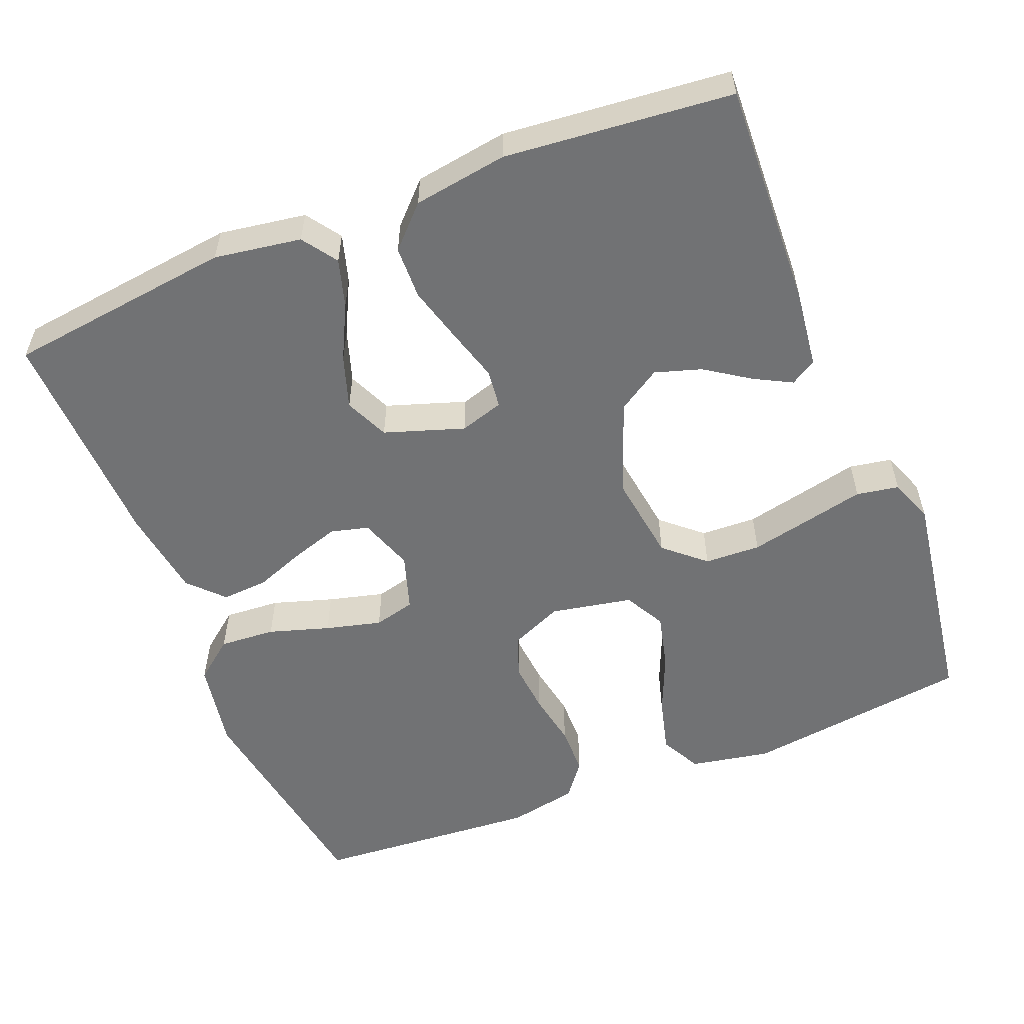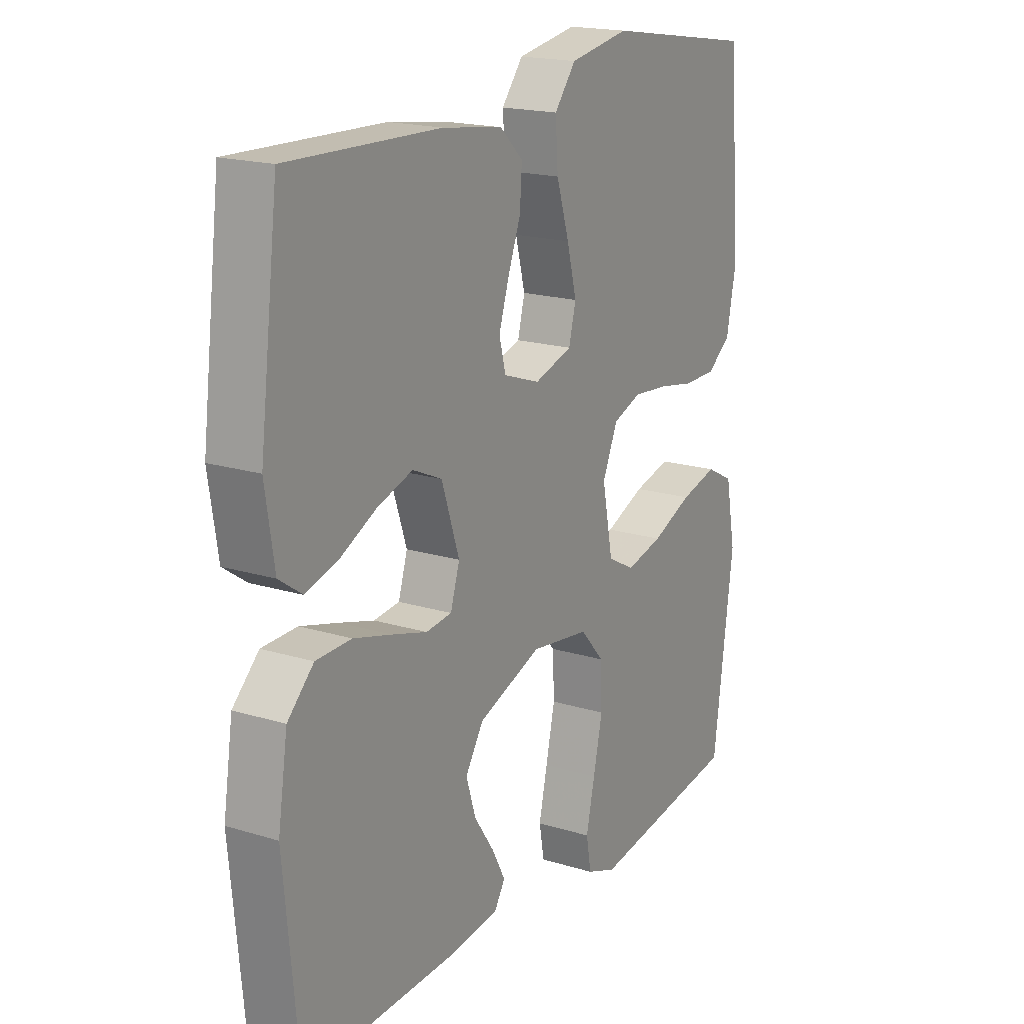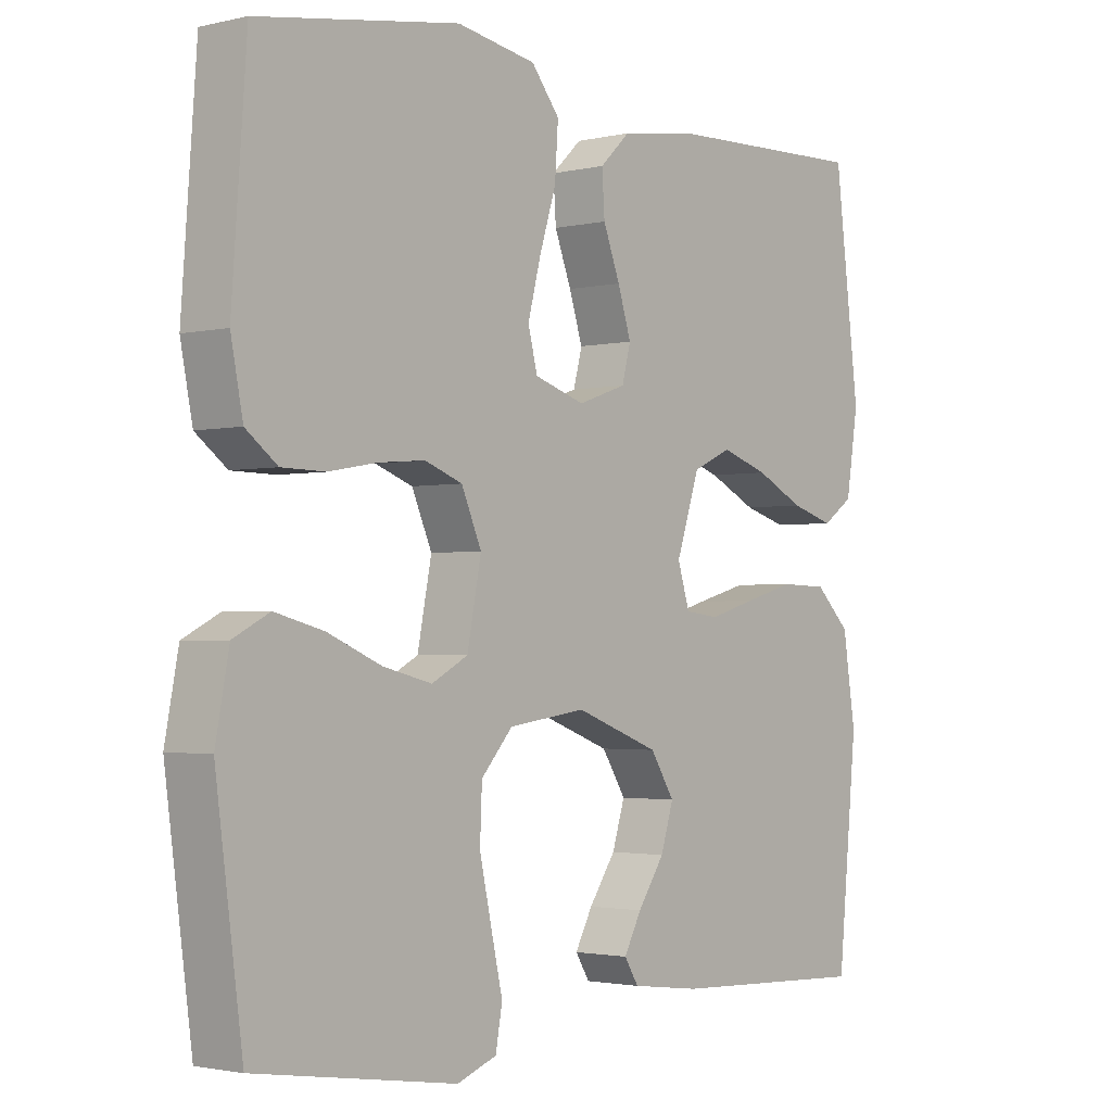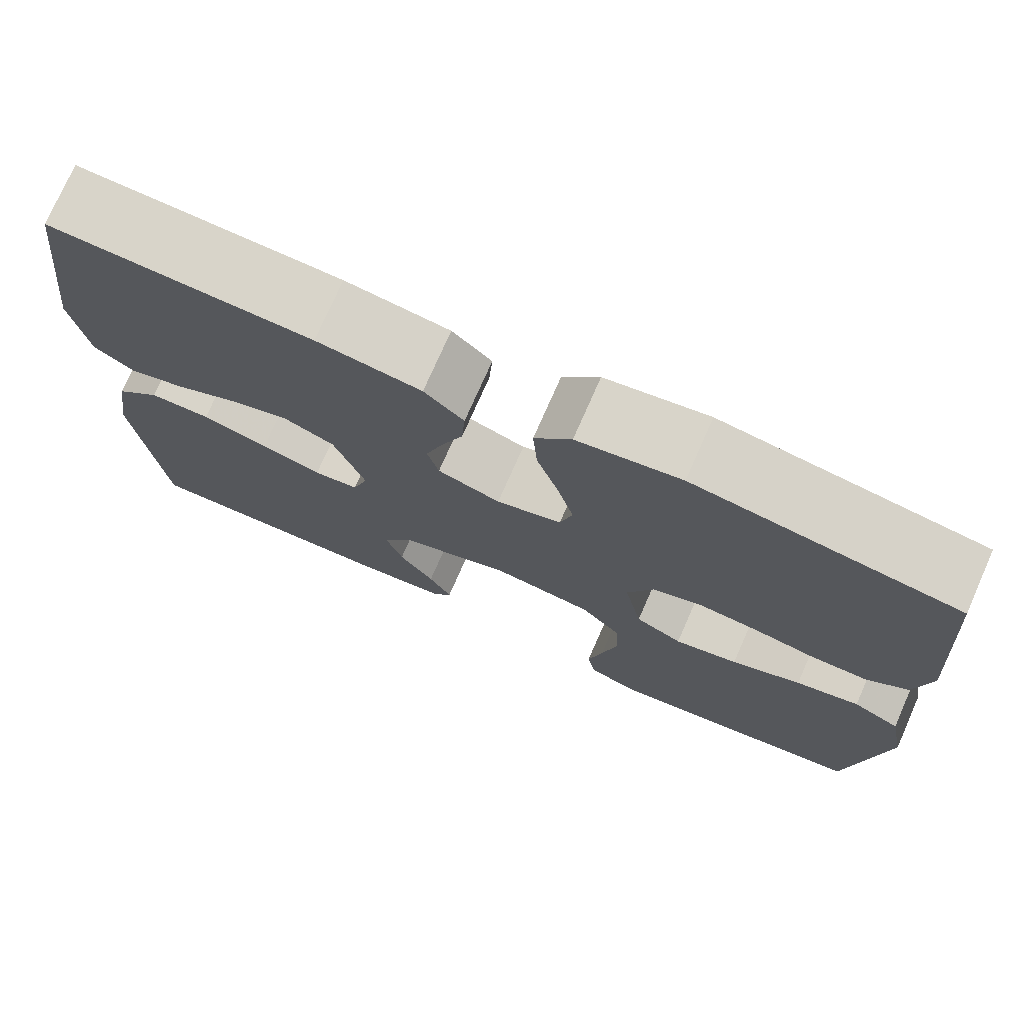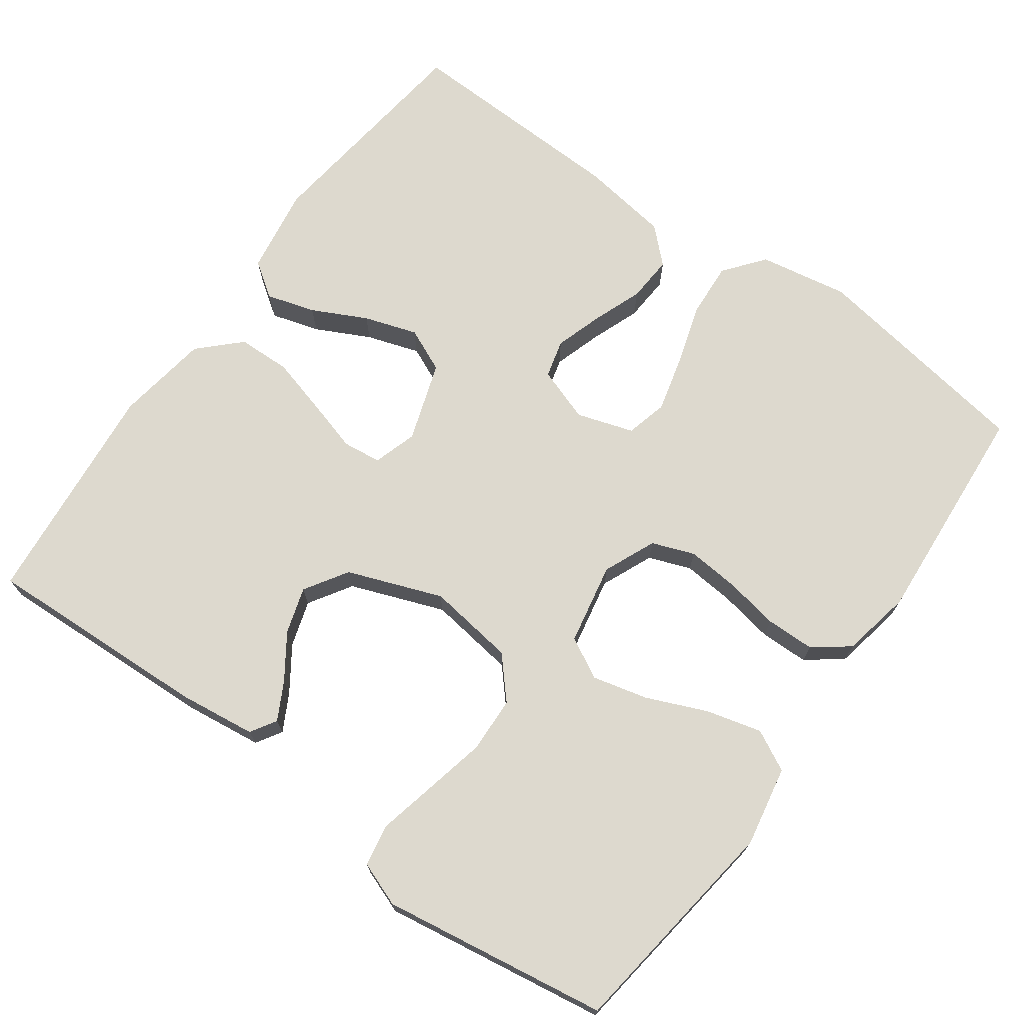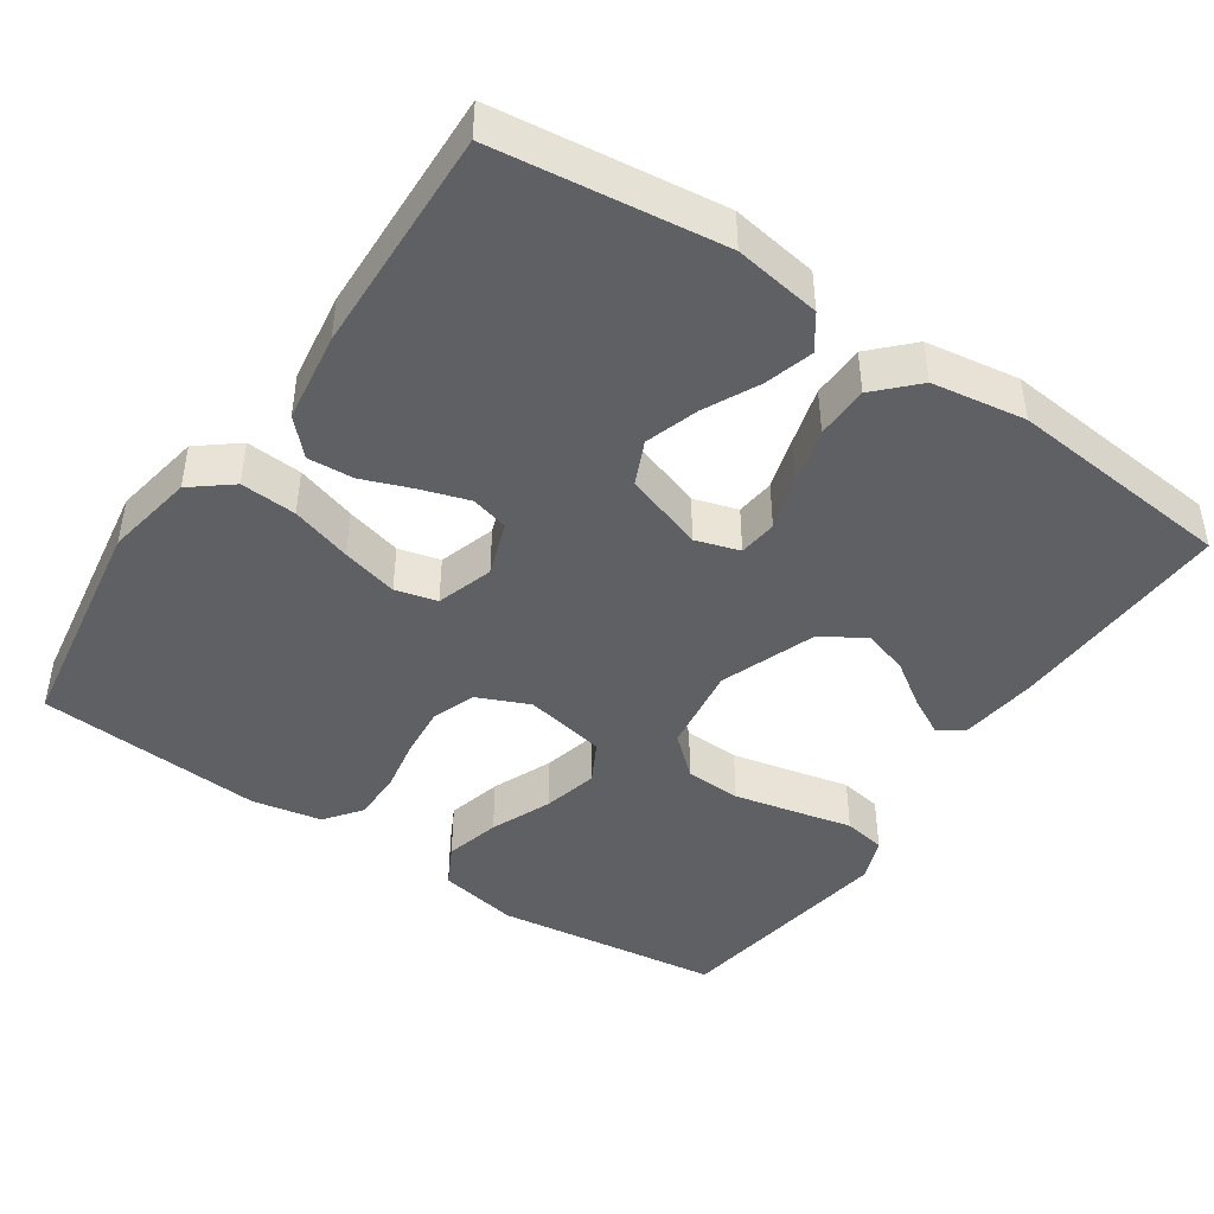
<metadata>
{"format":"obj","ext":"obj","renderer":"f3d","projection":"perspective","resolution":1024,"background":"white","views":[{"elev":-55.4,"azim":111.9,"up":"+Y"},{"elev":18.4,"azim":120.7,"up":"+Z"},{"elev":-2.1,"azim":-50.1,"up":"+Z"},{"elev":75.3,"azim":-156.2,"up":"+Z"},{"elev":71.7,"azim":-144.2,"up":"+Y"},{"elev":-44.7,"azim":56.0,"up":"+Y"}]}
</metadata>
<code>
v 0.5 0.07 0.5
v 0.537 0.07 0.2
v 0.519 0.07 0.085
v 0.473 0.07 0.053
v 0.409 0.07 0.072
v 0.337 0.07 0.108
v 0.267 0.07 0.131
v 0.209 0.07 0.105
v 0.174 0.07 0
v 0.192 0.07 -0.058
v 0.243 0.07 -0.064
v 0.312 0.07 -0.044
v 0.388 0.07 -0.023
v 0.458 0.07 -0.025
v 0.51 0.07 -0.076
v 0.529 0.07 -0.2
v 0.5 0.07 -0.5
v 0.2 0.07 -0.487
v 0.097 0.07 -0.474
v 0.076 0.07 -0.44
v 0.102 0.07 -0.391
v 0.142 0.07 -0.332
v 0.161 0.07 -0.271
v 0.125 0.07 -0.214
v 0 0.07 -0.167
v -0.116 0.07 -0.183
v -0.163 0.07 -0.236
v -0.166 0.07 -0.31
v -0.148 0.07 -0.392
v -0.131 0.07 -0.468
v -0.141 0.07 -0.524
v -0.2 0.07 -0.546
v -0.5 0.07 -0.5
v -0.54 0.07 -0.2
v -0.52 0.07 -0.094
v -0.466 0.07 -0.066
v -0.393 0.07 -0.085
v -0.313 0.07 -0.119
v -0.24 0.07 -0.137
v -0.186 0.07 -0.108
v -0.165 0.07 0
v -0.195 0.07 0.069
v -0.251 0.07 0.09
v -0.32 0.07 0.084
v -0.392 0.07 0.071
v -0.457 0.07 0.072
v -0.504 0.07 0.108
v -0.522 0.07 0.2
v -0.5 0.07 0.5
v -0.2 0.07 0.547
v -0.082 0.07 0.526
v -0.04 0.07 0.473
v -0.045 0.07 0.399
v -0.07 0.07 0.319
v -0.089 0.07 0.245
v -0.075 0.07 0.19
v 0 0.07 0.166
v 0.072 0.07 0.191
v 0.085 0.07 0.241
v 0.065 0.07 0.304
v 0.04 0.07 0.37
v 0.036 0.07 0.431
v 0.081 0.07 0.474
v 0.2 0.07 0.491
v 0.5 0 0.5
v 0.537 0 0.2
v 0.519 0 0.085
v 0.473 0 0.053
v 0.409 0 0.072
v 0.337 0 0.108
v 0.267 0 0.131
v 0.209 0 0.105
v 0.174 0 0
v 0.192 0 -0.058
v 0.243 0 -0.064
v 0.312 0 -0.044
v 0.388 0 -0.023
v 0.458 0 -0.025
v 0.51 0 -0.076
v 0.529 0 -0.2
v 0.5 0 -0.5
v 0.2 0 -0.487
v 0.097 0 -0.474
v 0.076 0 -0.44
v 0.102 0 -0.391
v 0.142 0 -0.332
v 0.161 0 -0.271
v 0.125 0 -0.214
v 0 0 -0.167
v -0.116 0 -0.183
v -0.163 0 -0.236
v -0.166 0 -0.31
v -0.148 0 -0.392
v -0.131 0 -0.468
v -0.141 0 -0.524
v -0.2 0 -0.546
v -0.5 0 -0.5
v -0.54 0 -0.2
v -0.52 0 -0.094
v -0.466 0 -0.066
v -0.393 0 -0.085
v -0.313 0 -0.119
v -0.24 0 -0.137
v -0.186 0 -0.108
v -0.165 0 0
v -0.195 0 0.069
v -0.251 0 0.09
v -0.32 0 0.084
v -0.392 0 0.071
v -0.457 0 0.072
v -0.504 0 0.108
v -0.522 0 0.2
v -0.5 0 0.5
v -0.2 0 0.547
v -0.082 0 0.526
v -0.04 0 0.473
v -0.045 0 0.399
v -0.07 0 0.319
v -0.089 0 0.245
v -0.075 0 0.19
v 0 0 0.166
v 0.072 0 0.191
v 0.085 0 0.241
v 0.065 0 0.304
v 0.04 0 0.37
v 0.036 0 0.431
v 0.081 0 0.474
v 0.2 0 0.491
f 4 5 6
f 3 4 6
f 2 3 6
f 1 2 6
f 64 1 6
f 63 64 6
f 62 63 6
f 61 62 6
f 60 61 6
f 59 60 6 7
f 58 59 7 8
f 57 58 8 9
f 56 57 9 10
f 52 53 54
f 51 52 54
f 50 51 54
f 49 50 54
f 48 49 54
f 47 48 54
f 46 47 54
f 45 46 54
f 44 45 54
f 43 44 54 55
f 42 43 55 56
f 36 37 38
f 35 36 38
f 34 35 38
f 33 34 38
f 32 33 38
f 31 32 38
f 30 31 38
f 29 30 38
f 28 29 38 39
f 27 28 39 40
f 20 21 22
f 19 20 22
f 18 19 22
f 17 18 22
f 16 17 22
f 15 16 22
f 14 15 22
f 13 14 22
f 13 22 23
f 12 13 23
f 11 12 23
f 10 11 23 24
f 10 24 25
f 56 10 25
f 42 56 25
f 41 42 25
f 26 27 40 41
f 25 26 41
f 70 69 68
f 70 68 67
f 70 67 66
f 70 66 65
f 70 65 128
f 70 128 127
f 70 127 126
f 70 126 125
f 70 125 124
f 71 70 124 123
f 72 71 123 122
f 73 72 122 121
f 74 73 121 120
f 118 117 116
f 118 116 115
f 118 115 114
f 118 114 113
f 118 113 112
f 118 112 111
f 118 111 110
f 118 110 109
f 118 109 108
f 119 118 108 107
f 120 119 107 106
f 102 101 100
f 102 100 99
f 102 99 98
f 102 98 97
f 102 97 96
f 102 96 95
f 102 95 94
f 102 94 93
f 103 102 93 92
f 104 103 92 91
f 86 85 84
f 86 84 83
f 86 83 82
f 86 82 81
f 86 81 80
f 86 80 79
f 86 79 78
f 86 78 77
f 87 86 77
f 87 77 76
f 87 76 75
f 88 87 75 74
f 89 88 74
f 89 74 120
f 89 120 106
f 89 106 105
f 105 104 91 90
f 105 90 89
f 1 65 66 2
f 2 66 67 3
f 3 67 68 4
f 4 68 69 5
f 5 69 70 6
f 6 70 71 7
f 7 71 72 8
f 8 72 73 9
f 9 73 74 10
f 10 74 75 11
f 11 75 76 12
f 12 76 77 13
f 13 77 78 14
f 14 78 79 15
f 15 79 80 16
f 16 80 81 17
f 17 81 82 18
f 18 82 83 19
f 19 83 84 20
f 20 84 85 21
f 21 85 86 22
f 22 86 87 23
f 23 87 88 24
f 24 88 89 25
f 25 89 90 26
f 26 90 91 27
f 27 91 92 28
f 28 92 93 29
f 29 93 94 30
f 30 94 95 31
f 31 95 96 32
f 32 96 97 33
f 33 97 98 34
f 34 98 99 35
f 35 99 100 36
f 36 100 101 37
f 37 101 102 38
f 38 102 103 39
f 39 103 104 40
f 40 104 105 41
f 41 105 106 42
f 42 106 107 43
f 43 107 108 44
f 44 108 109 45
f 45 109 110 46
f 46 110 111 47
f 47 111 112 48
f 48 112 113 49
f 49 113 114 50
f 50 114 115 51
f 51 115 116 52
f 52 116 117 53
f 53 117 118 54
f 54 118 119 55
f 55 119 120 56
f 56 120 121 57
f 57 121 122 58
f 58 122 123 59
f 59 123 124 60
f 60 124 125 61
f 61 125 126 62
f 62 126 127 63
f 63 127 128 64
f 64 128 65 1

</code>
